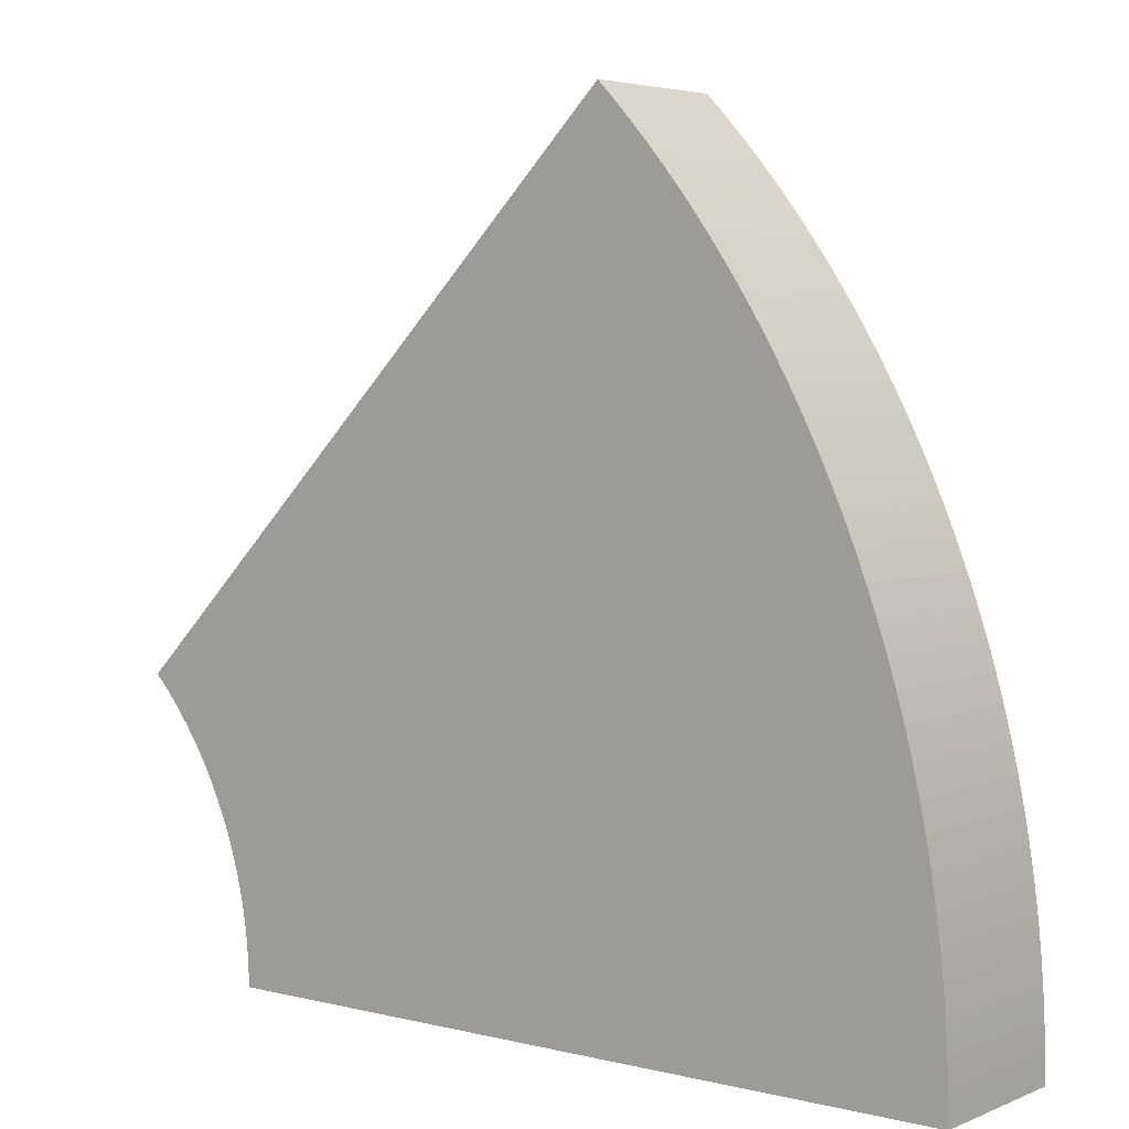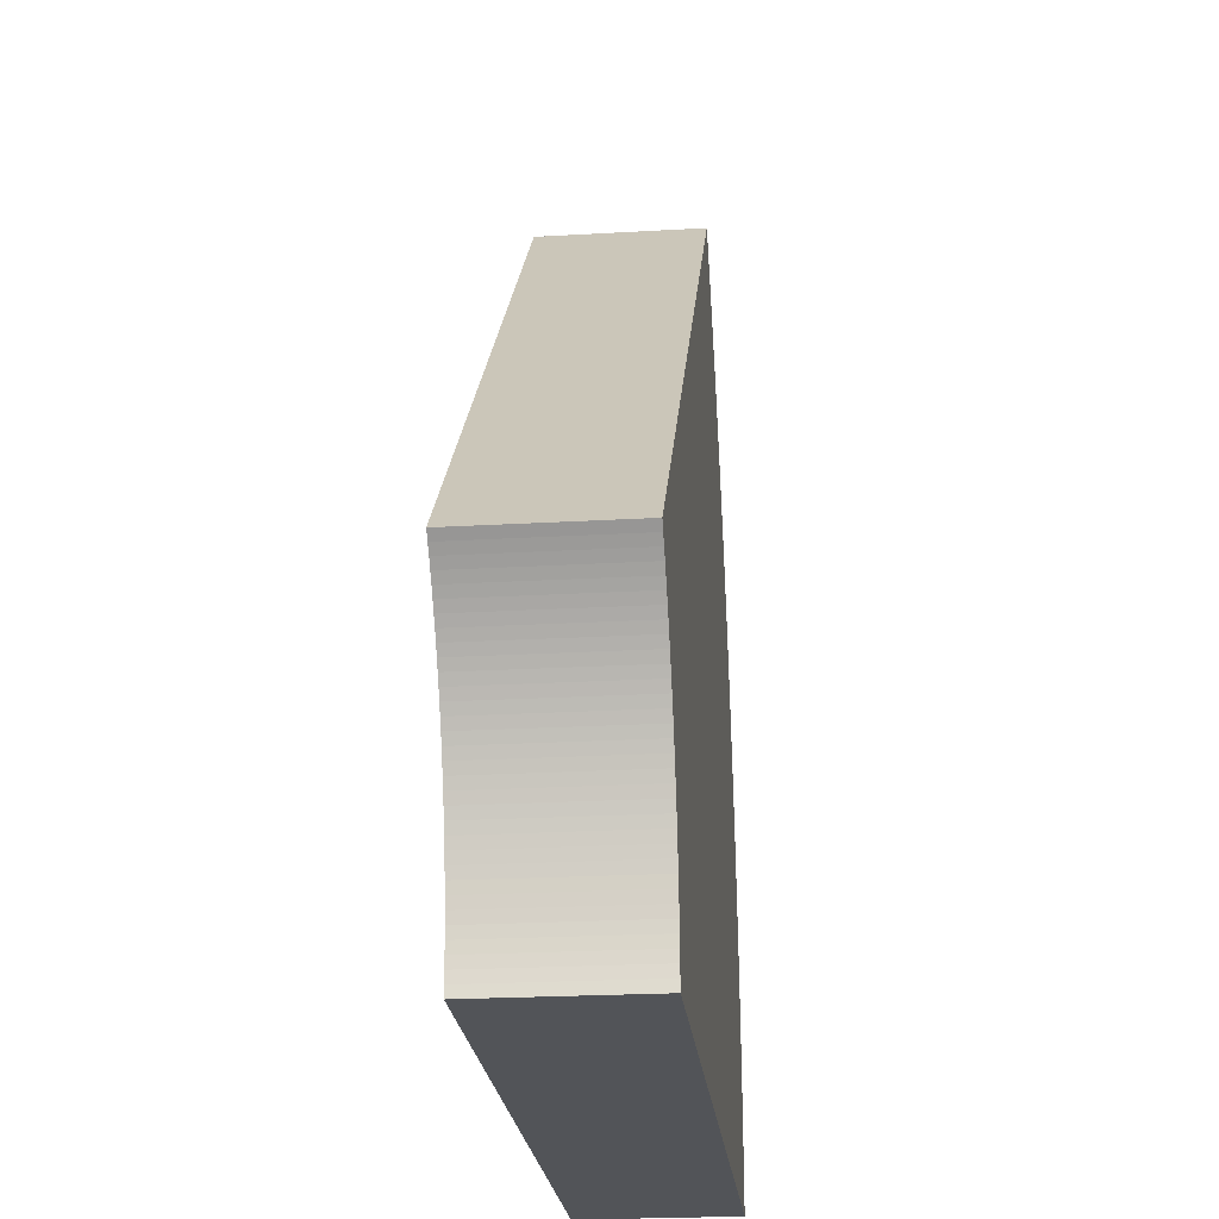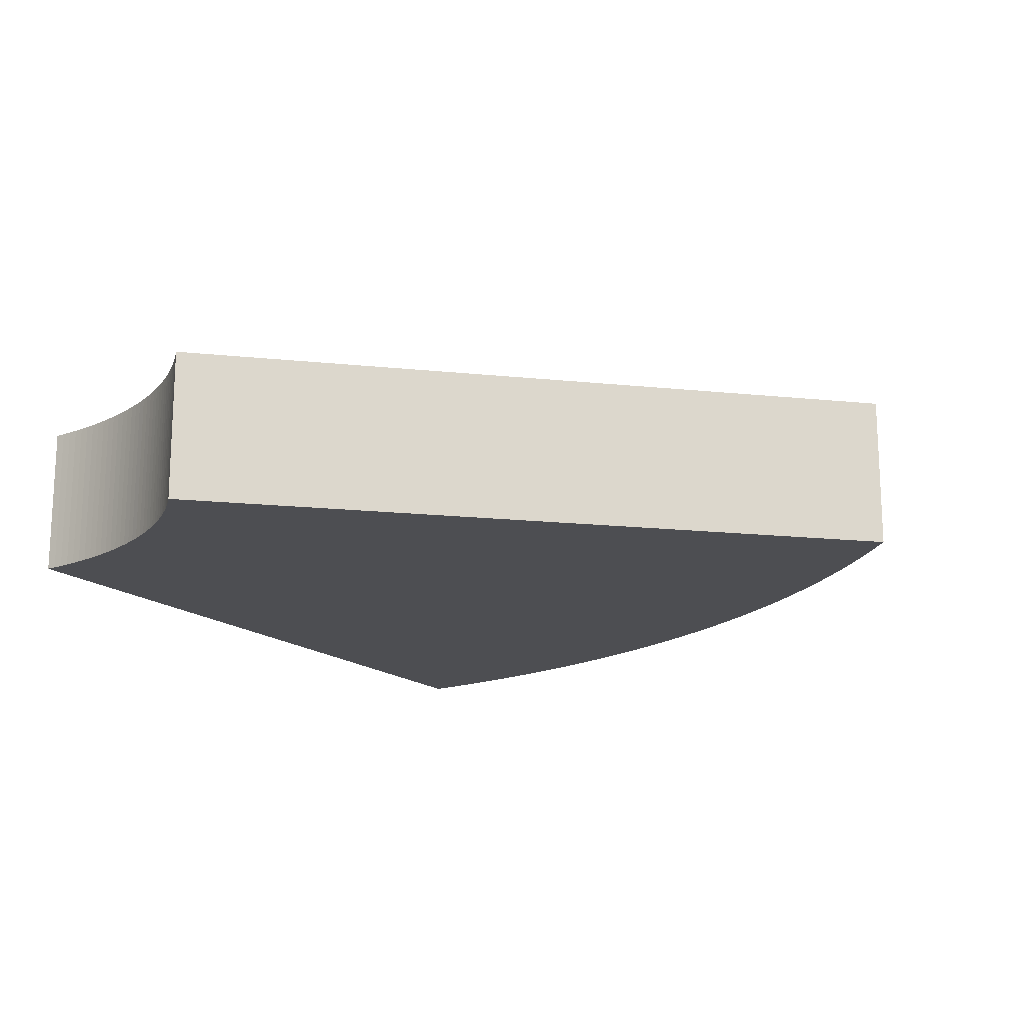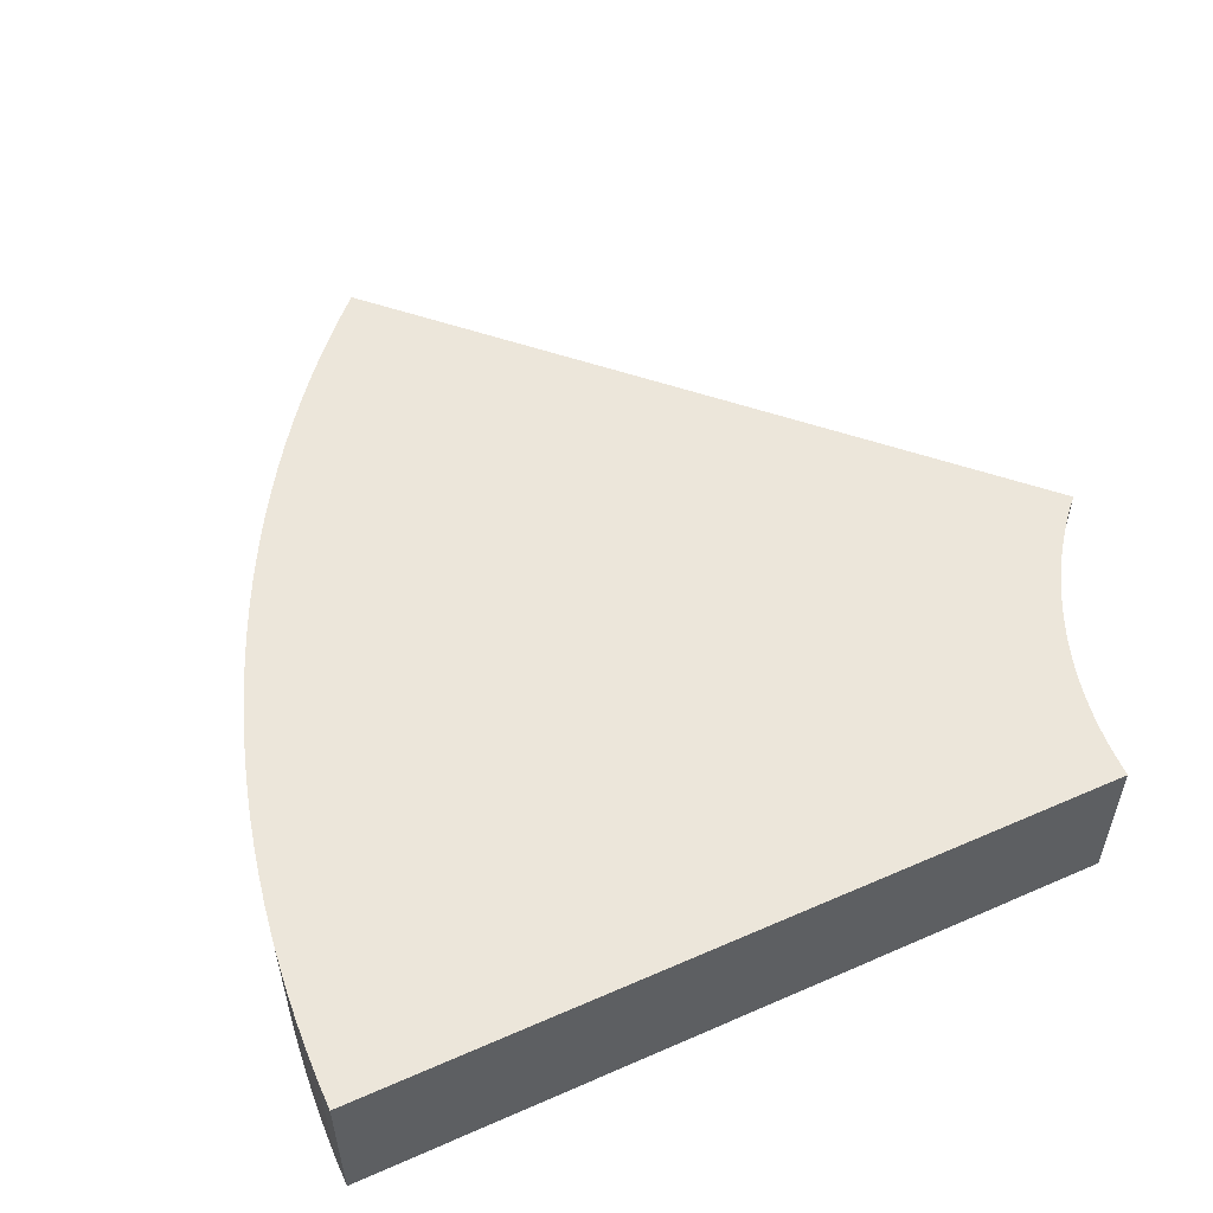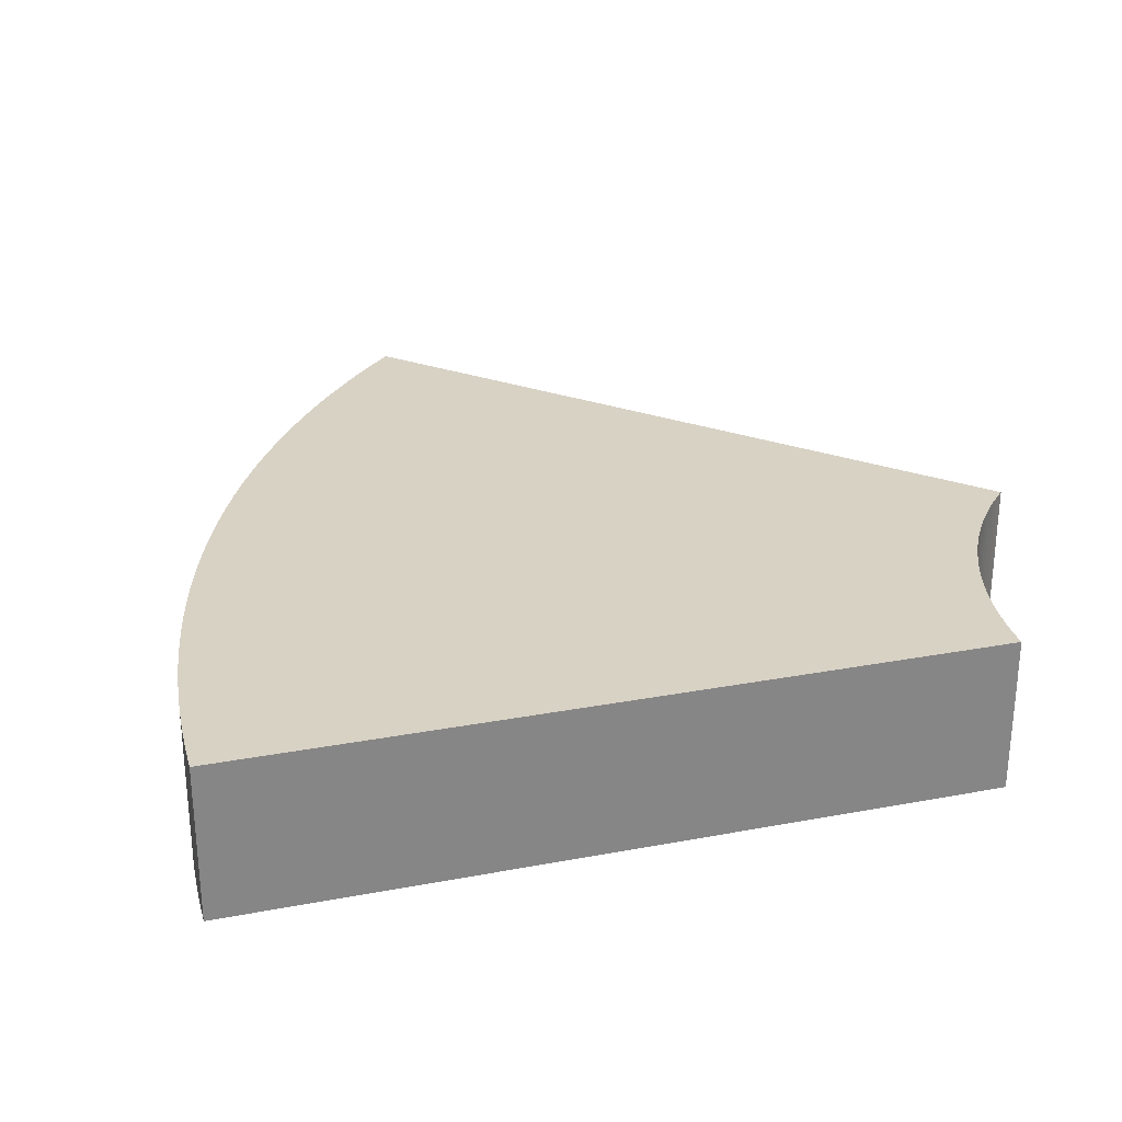
<metadata>
{"format":"obj","ext":"obj","renderer":"f3d","projection":"perspective","resolution":1024,"background":"white","views":[{"elev":4.5,"azim":-141.9,"up":"+Y"},{"elev":-23.0,"azim":95.7,"up":"+Y"},{"elev":-17.2,"azim":123.3,"up":"+Z"},{"elev":54.4,"azim":-24.9,"up":"+Z"},{"elev":27.7,"azim":-16.0,"up":"+Z"}]}
</metadata>
<code>
g pb_Mesh215080
v -1.177e-06 2.9e-07 5
v 0.01114 0.908 5
v -0 0 10
v 0.01114 0.908 10
v 24 0.319 5
v 24 -7.737e-07 5
v 24 0.319 10
v 24 0 10
v -0 0 10
v 24 0 10
v -1.177e-06 2.9e-07 5
v 24 -7.737e-07 5
v 0.01114 0.908 5
v 0.04457 1.816 5
v 0.01114 0.908 10
v 0.04457 1.816 10
v 24.02 0.6379 5
v 24 0.319 5
v 24.02 0.6379 10
v 24 0.319 10
v 0.04457 1.816 5
v 0.1003 2.722 5
v 0.04457 1.816 10
v 0.1003 2.722 10
v 24.04 0.9563 5
v 24.02 0.6379 5
v 24.04 0.9563 10
v 24.02 0.6379 10
v 0.1003 2.722 5
v 0.1782 3.627 5
v 0.1003 2.722 10
v 0.1782 3.627 10
v 24.06 1.274 5
v 24.04 0.9563 5
v 24.06 1.274 10
v 24.04 0.9563 10
v 0.1782 3.627 5
v 0.2783 4.529 5
v 0.1782 3.627 10
v 0.2783 4.529 10
v 24.1 1.591 5
v 24.06 1.274 5
v 24.1 1.591 10
v 24.06 1.274 10
v 0.2783 4.529 5
v 0.4005 5.429 5
v 0.2783 4.529 10
v 0.4005 5.429 10
v 24.14 1.907 5
v 24.1 1.591 5
v 24.14 1.907 10
v 24.1 1.591 10
v 0.4005 5.429 5
v 0.5447 6.326 5
v 0.4005 5.429 10
v 0.5447 6.326 10
v 24.19 2.223 5
v 24.14 1.907 5
v 24.19 2.223 10
v 24.14 1.907 10
v 0.5447 6.326 5
v 0.7109 7.218 5
v 0.5447 6.326 10
v 0.7109 7.218 10
v 24.25 2.536 5
v 24.19 2.223 5
v 24.25 2.536 10
v 24.19 2.223 10
v 0.7109 7.218 5
v 0.899 8.107 5
v 0.7109 7.218 10
v 0.899 8.107 10
v 24.32 2.848 5
v 24.25 2.536 5
v 24.32 2.848 10
v 24.25 2.536 10
v 0.899 8.107 5
v 1.109 8.99 5
v 0.899 8.107 10
v 1.109 8.99 10
v 24.39 3.159 5
v 24.32 2.848 5
v 24.39 3.159 10
v 24.32 2.848 10
v 1.109 8.99 5
v 1.34 9.868 5
v 1.109 8.99 10
v 1.34 9.868 10
v 24.47 3.467 5
v 24.39 3.159 5
v 24.47 3.467 10
v 24.39 3.159 10
v 1.34 9.868 5
v 1.593 10.74 5
v 1.34 9.868 10
v 1.593 10.74 10
v 24.56 3.774 5
v 24.47 3.467 5
v 24.56 3.774 10
v 24.47 3.467 10
v 1.593 10.74 5
v 1.867 11.61 5
v 1.593 10.74 10
v 1.867 11.61 10
v 24.66 4.078 5
v 24.56 3.774 5
v 24.66 4.078 10
v 24.56 3.774 10
v 1.867 11.61 5
v 2.163 12.46 5
v 1.867 11.61 10
v 2.163 12.46 10
v 24.76 4.38 5
v 24.66 4.078 5
v 24.76 4.38 10
v 24.66 4.078 10
v 2.163 12.46 5
v 2.479 13.32 5
v 2.163 12.46 10
v 2.479 13.32 10
v 24.87 4.679 5
v 24.76 4.38 5
v 24.87 4.679 10
v 24.76 4.38 10
v 2.479 13.32 5
v 2.816 14.16 5
v 2.479 13.32 10
v 2.816 14.16 10
v 24.99 4.975 5
v 24.87 4.679 5
v 24.99 4.975 10
v 24.87 4.679 10
v 2.816 14.16 5
v 3.174 14.99 5
v 2.816 14.16 10
v 3.174 14.99 10
v 25.12 5.268 5
v 24.99 4.975 5
v 25.12 5.268 10
v 24.99 4.975 10
v 3.174 14.99 5
v 3.552 15.82 5
v 3.174 14.99 10
v 3.552 15.82 10
v 25.25 5.558 5
v 25.12 5.268 5
v 25.25 5.558 10
v 25.12 5.268 10
v 3.552 15.82 5
v 3.951 16.64 5
v 3.552 15.82 10
v 3.951 16.64 10
v 25.39 5.845 5
v 25.25 5.558 5
v 25.39 5.845 10
v 25.25 5.558 10
v 3.951 16.64 5
v 4.369 17.44 5
v 3.951 16.64 10
v 4.369 17.44 10
v 25.54 6.128 5
v 25.39 5.845 5
v 25.54 6.128 10
v 25.39 5.845 10
v 4.369 17.44 5
v 4.807 18.24 5
v 4.369 17.44 10
v 4.807 18.24 10
v 25.69 6.408 5
v 25.54 6.128 5
v 25.69 6.408 10
v 25.54 6.128 10
v 4.807 18.24 5
v 5.264 19.02 5
v 4.807 18.24 10
v 5.264 19.02 10
v 25.85 6.683 5
v 25.69 6.408 5
v 25.85 6.683 10
v 25.69 6.408 10
v 5.264 19.02 5
v 5.74 19.79 5
v 5.264 19.02 10
v 5.74 19.79 10
v 26.02 6.955 5
v 25.85 6.683 5
v 26.02 6.955 10
v 25.85 6.683 10
v 5.74 19.79 5
v 6.236 20.56 5
v 5.74 19.79 10
v 6.236 20.56 10
v 26.19 7.222 5
v 26.02 6.955 5
v 26.19 7.222 10
v 26.02 6.955 10
v 6.236 20.56 5
v 6.749 21.3 5
v 6.236 20.56 10
v 6.749 21.3 10
v 26.37 7.486 5
v 26.19 7.222 5
v 26.37 7.486 10
v 26.19 7.222 10
v 6.749 21.3 5
v 7.281 22.04 5
v 6.749 21.3 10
v 7.281 22.04 10
v 26.56 7.744 5
v 26.37 7.486 5
v 26.56 7.744 10
v 26.37 7.486 10
v 7.281 22.04 5
v 7.831 22.76 5
v 7.281 22.04 10
v 7.831 22.76 10
v 26.75 7.998 5
v 26.56 7.744 5
v 26.75 7.998 10
v 26.56 7.744 10
v 7.831 22.76 5
v 8.399 23.47 5
v 7.831 22.76 10
v 8.399 23.47 10
v 26.95 8.247 5
v 26.75 7.998 5
v 26.95 8.247 10
v 26.75 7.998 10
v 8.399 23.47 5
v 8.983 24.17 5
v 8.399 23.47 10
v 8.983 24.17 10
v 27.16 8.491 5
v 26.95 8.247 5
v 27.16 8.491 10
v 26.95 8.247 10
v 8.983 24.17 5
v 9.585 24.85 5
v 8.983 24.17 10
v 9.585 24.85 10
v 27.37 8.73 5
v 27.16 8.491 5
v 27.37 8.73 10
v 27.16 8.491 10
v 9.585 24.85 5
v 10.2 25.51 5
v 9.585 24.85 10
v 10.2 25.51 10
v 27.58 8.964 5
v 27.37 8.73 5
v 27.58 8.964 10
v 27.37 8.73 10
v 10.2 25.51 5
v 10.84 26.16 5
v 10.2 25.51 10
v 10.84 26.16 10
v 27.81 9.192 5
v 27.58 8.964 5
v 27.81 9.192 10
v 27.58 8.964 10
v 27.81 9.192 10
v 10.84 26.16 10
v 27.81 9.192 5
v 10.84 26.16 5
v -0 0 10
v 0.01114 0.908 10
v 24 0 10
v 24 0.319 10
v 0.01114 0.908 5
v -1.177e-06 2.9e-07 5
v 24 0.319 5
v 24 -7.737e-07 5
v 0.04457 1.816 10
v 24.02 0.6379 10
v 0.04457 1.816 5
v 24.02 0.6379 5
v 0.1003 2.722 10
v 24.04 0.9563 10
v 0.1003 2.722 5
v 24.04 0.9563 5
v 0.1782 3.627 10
v 24.06 1.274 10
v 0.1782 3.627 5
v 24.06 1.274 5
v 0.2783 4.529 10
v 24.1 1.591 10
v 0.2783 4.529 5
v 24.1 1.591 5
v 0.4005 5.429 10
v 24.14 1.907 10
v 0.4005 5.429 5
v 24.14 1.907 5
v 0.5447 6.326 10
v 24.19 2.223 10
v 0.5447 6.326 5
v 24.19 2.223 5
v 0.7109 7.218 10
v 24.25 2.536 10
v 0.7109 7.218 5
v 24.25 2.536 5
v 0.899 8.107 10
v 24.32 2.848 10
v 0.899 8.107 5
v 24.32 2.848 5
v 1.109 8.99 10
v 24.39 3.159 10
v 1.109 8.99 5
v 24.39 3.159 5
v 1.34 9.868 10
v 24.47 3.467 10
v 1.34 9.868 5
v 24.47 3.467 5
v 1.593 10.74 10
v 24.56 3.774 10
v 1.593 10.74 5
v 24.56 3.774 5
v 1.867 11.61 10
v 24.66 4.078 10
v 1.867 11.61 5
v 24.66 4.078 5
v 2.163 12.46 10
v 24.76 4.38 10
v 2.163 12.46 5
v 24.76 4.38 5
v 2.479 13.32 10
v 24.87 4.679 10
v 2.479 13.32 5
v 24.87 4.679 5
v 2.816 14.16 10
v 24.99 4.975 10
v 2.816 14.16 5
v 24.99 4.975 5
v 3.174 14.99 10
v 25.12 5.268 10
v 3.174 14.99 5
v 25.12 5.268 5
v 3.552 15.82 10
v 25.25 5.558 10
v 3.552 15.82 5
v 25.25 5.558 5
v 3.951 16.64 10
v 25.39 5.845 10
v 3.951 16.64 5
v 25.39 5.845 5
v 4.369 17.44 10
v 25.54 6.128 10
v 4.369 17.44 5
v 25.54 6.128 5
v 4.807 18.24 10
v 25.69 6.408 10
v 4.807 18.24 5
v 25.69 6.408 5
v 5.264 19.02 10
v 25.85 6.683 10
v 5.264 19.02 5
v 25.85 6.683 5
v 5.74 19.79 10
v 26.02 6.955 10
v 5.74 19.79 5
v 26.02 6.955 5
v 6.236 20.56 10
v 26.19 7.222 10
v 6.236 20.56 5
v 26.19 7.222 5
v 6.749 21.3 10
v 26.37 7.486 10
v 6.749 21.3 5
v 26.37 7.486 5
v 7.281 22.04 10
v 26.56 7.744 10
v 7.281 22.04 5
v 26.56 7.744 5
v 7.831 22.76 10
v 26.75 7.998 10
v 7.831 22.76 5
v 26.75 7.998 5
v 8.399 23.47 10
v 26.95 8.247 10
v 8.399 23.47 5
v 26.95 8.247 5
v 8.983 24.17 10
v 27.16 8.491 10
v 8.983 24.17 5
v 27.16 8.491 5
v 9.585 24.85 10
v 27.37 8.73 10
v 9.585 24.85 5
v 27.37 8.73 5
v 10.2 25.51 10
v 27.58 8.964 10
v 10.2 25.51 5
v 27.58 8.964 5
v 10.84 26.16 10
v 27.81 9.192 10
v 10.84 26.16 5
v 27.81 9.192 5
g pb_Mesh215080_0
f 3 2 1
f 3 4 2
f 7 6 5
f 7 8 6
f 11 10 9
f 11 12 10
f 15 14 13
f 15 16 14
f 19 18 17
f 19 20 18
f 23 22 21
f 23 24 22
f 27 26 25
f 27 28 26
f 31 30 29
f 31 32 30
f 35 34 33
f 35 36 34
f 39 38 37
f 39 40 38
f 43 42 41
f 43 44 42
f 47 46 45
f 47 48 46
f 51 50 49
f 51 52 50
f 55 54 53
f 55 56 54
f 59 58 57
f 59 60 58
f 63 62 61
f 63 64 62
f 67 66 65
f 67 68 66
f 71 70 69
f 71 72 70
f 75 74 73
f 75 76 74
f 79 78 77
f 79 80 78
f 83 82 81
f 83 84 82
f 87 86 85
f 87 88 86
f 91 90 89
f 91 92 90
f 95 94 93
f 95 96 94
f 99 98 97
f 99 100 98
f 103 102 101
f 103 104 102
f 107 106 105
f 107 108 106
f 111 110 109
f 111 112 110
f 115 114 113
f 115 116 114
f 119 118 117
f 119 120 118
f 123 122 121
f 123 124 122
f 127 126 125
f 127 128 126
f 131 130 129
f 131 132 130
f 135 134 133
f 135 136 134
f 139 138 137
f 139 140 138
f 143 142 141
f 143 144 142
f 147 146 145
f 147 148 146
f 151 150 149
f 151 152 150
f 155 154 153
f 155 156 154
f 159 158 157
f 159 160 158
f 163 162 161
f 163 164 162
f 167 166 165
f 167 168 166
f 171 170 169
f 171 172 170
f 175 174 173
f 175 176 174
f 179 178 177
f 179 180 178
f 183 182 181
f 183 184 182
f 187 186 185
f 187 188 186
f 191 190 189
f 191 192 190
f 195 194 193
f 195 196 194
f 199 198 197
f 199 200 198
f 203 202 201
f 203 204 202
f 207 206 205
f 207 208 206
f 211 210 209
f 211 212 210
f 215 214 213
f 215 216 214
f 219 218 217
f 219 220 218
f 223 222 221
f 223 224 222
f 227 226 225
f 227 228 226
f 231 230 229
f 231 232 230
f 235 234 233
f 235 236 234
f 239 238 237
f 239 240 238
f 243 242 241
f 243 244 242
f 247 246 245
f 247 248 246
f 251 250 249
f 251 252 250
f 255 254 253
f 255 256 254
f 259 258 257
f 259 260 258
f 263 262 261
f 263 264 262
f 267 266 265
f 267 268 266
f 271 270 269
f 271 272 270
f 268 273 266
f 268 274 273
f 276 269 275
f 276 271 269
f 274 277 273
f 274 278 277
f 280 275 279
f 280 276 275
f 278 281 277
f 278 282 281
f 284 279 283
f 284 280 279
f 282 285 281
f 282 286 285
f 288 283 287
f 288 284 283
f 286 289 285
f 286 290 289
f 292 287 291
f 292 288 287
f 290 293 289
f 290 294 293
f 296 291 295
f 296 292 291
f 294 297 293
f 294 298 297
f 300 295 299
f 300 296 295
f 298 301 297
f 298 302 301
f 304 299 303
f 304 300 299
f 302 305 301
f 302 306 305
f 308 303 307
f 308 304 303
f 306 309 305
f 306 310 309
f 312 307 311
f 312 308 307
f 310 313 309
f 310 314 313
f 316 311 315
f 316 312 311
f 314 317 313
f 314 318 317
f 320 315 319
f 320 316 315
f 318 321 317
f 318 322 321
f 324 319 323
f 324 320 319
f 322 325 321
f 322 326 325
f 328 323 327
f 328 324 323
f 326 329 325
f 326 330 329
f 332 327 331
f 332 328 327
f 330 333 329
f 330 334 333
f 336 331 335
f 336 332 331
f 334 337 333
f 334 338 337
f 340 335 339
f 340 336 335
f 338 341 337
f 338 342 341
f 344 339 343
f 344 340 339
f 342 345 341
f 342 346 345
f 348 343 347
f 348 344 343
f 346 349 345
f 346 350 349
f 352 347 351
f 352 348 347
f 350 353 349
f 350 354 353
f 356 351 355
f 356 352 351
f 354 357 353
f 354 358 357
f 360 355 359
f 360 356 355
f 358 361 357
f 358 362 361
f 364 359 363
f 364 360 359
f 362 365 361
f 362 366 365
f 368 363 367
f 368 364 363
f 366 369 365
f 366 370 369
f 372 367 371
f 372 368 367
f 370 373 369
f 370 374 373
f 376 371 375
f 376 372 371
f 374 377 373
f 374 378 377
f 380 375 379
f 380 376 375
f 378 381 377
f 378 382 381
f 384 379 383
f 384 380 379
f 382 385 381
f 382 386 385
f 388 383 387
f 388 384 383
f 386 389 385
f 386 390 389
f 392 387 391
f 392 388 387
f 390 393 389
f 390 394 393
f 396 391 395
f 396 392 391

</code>
